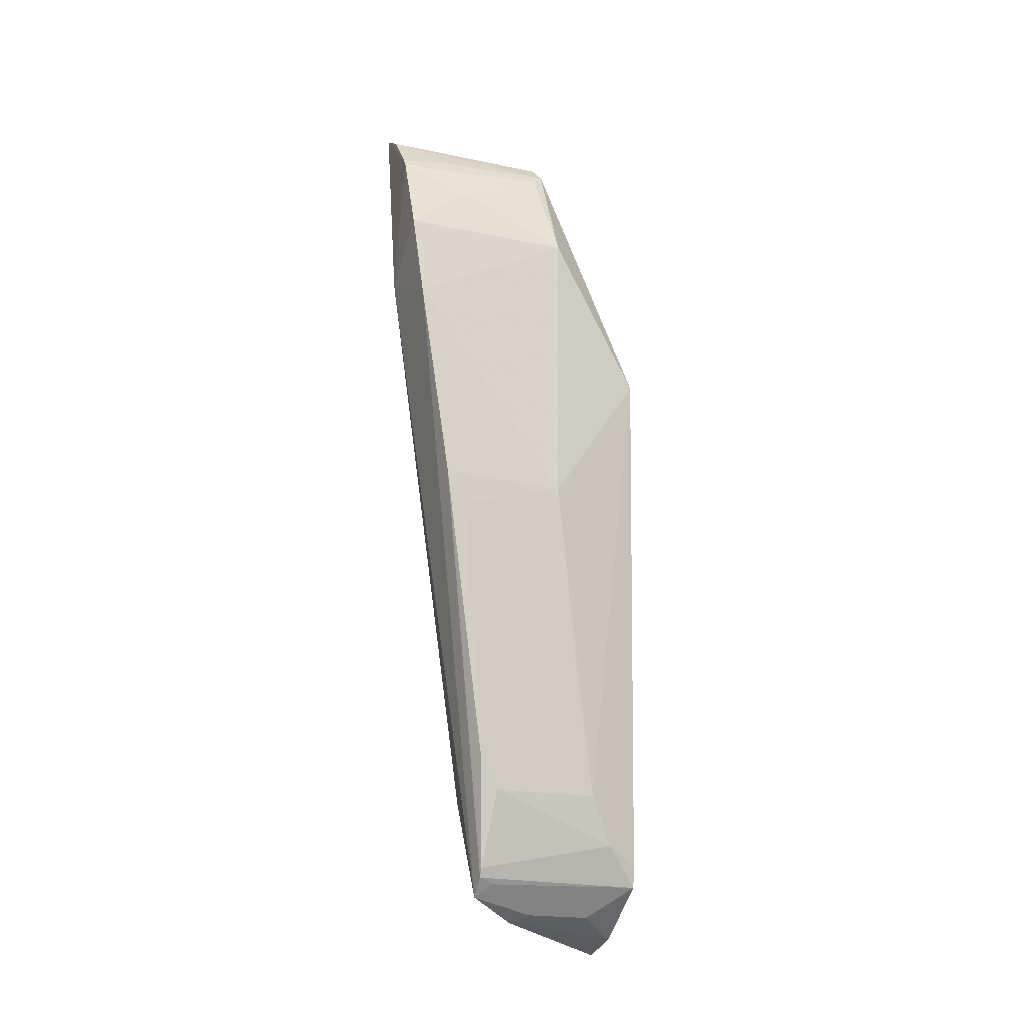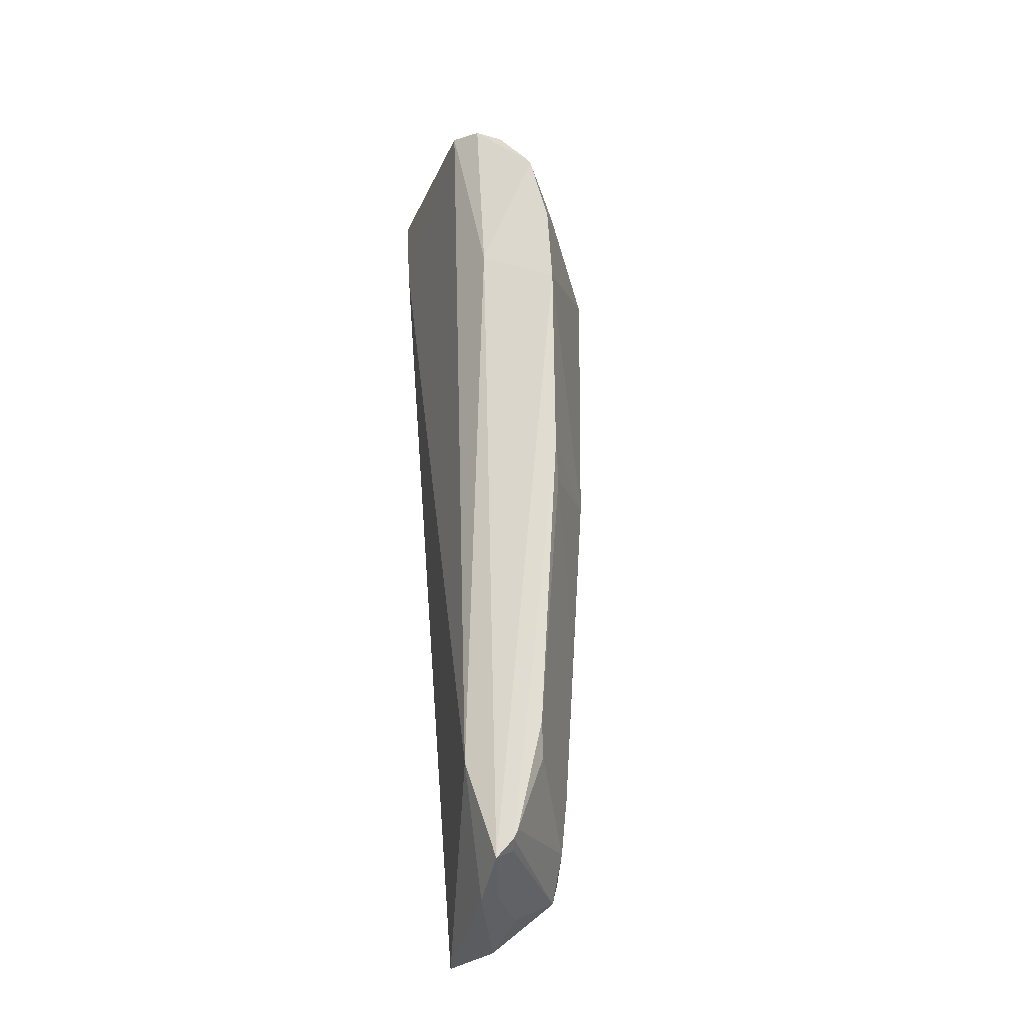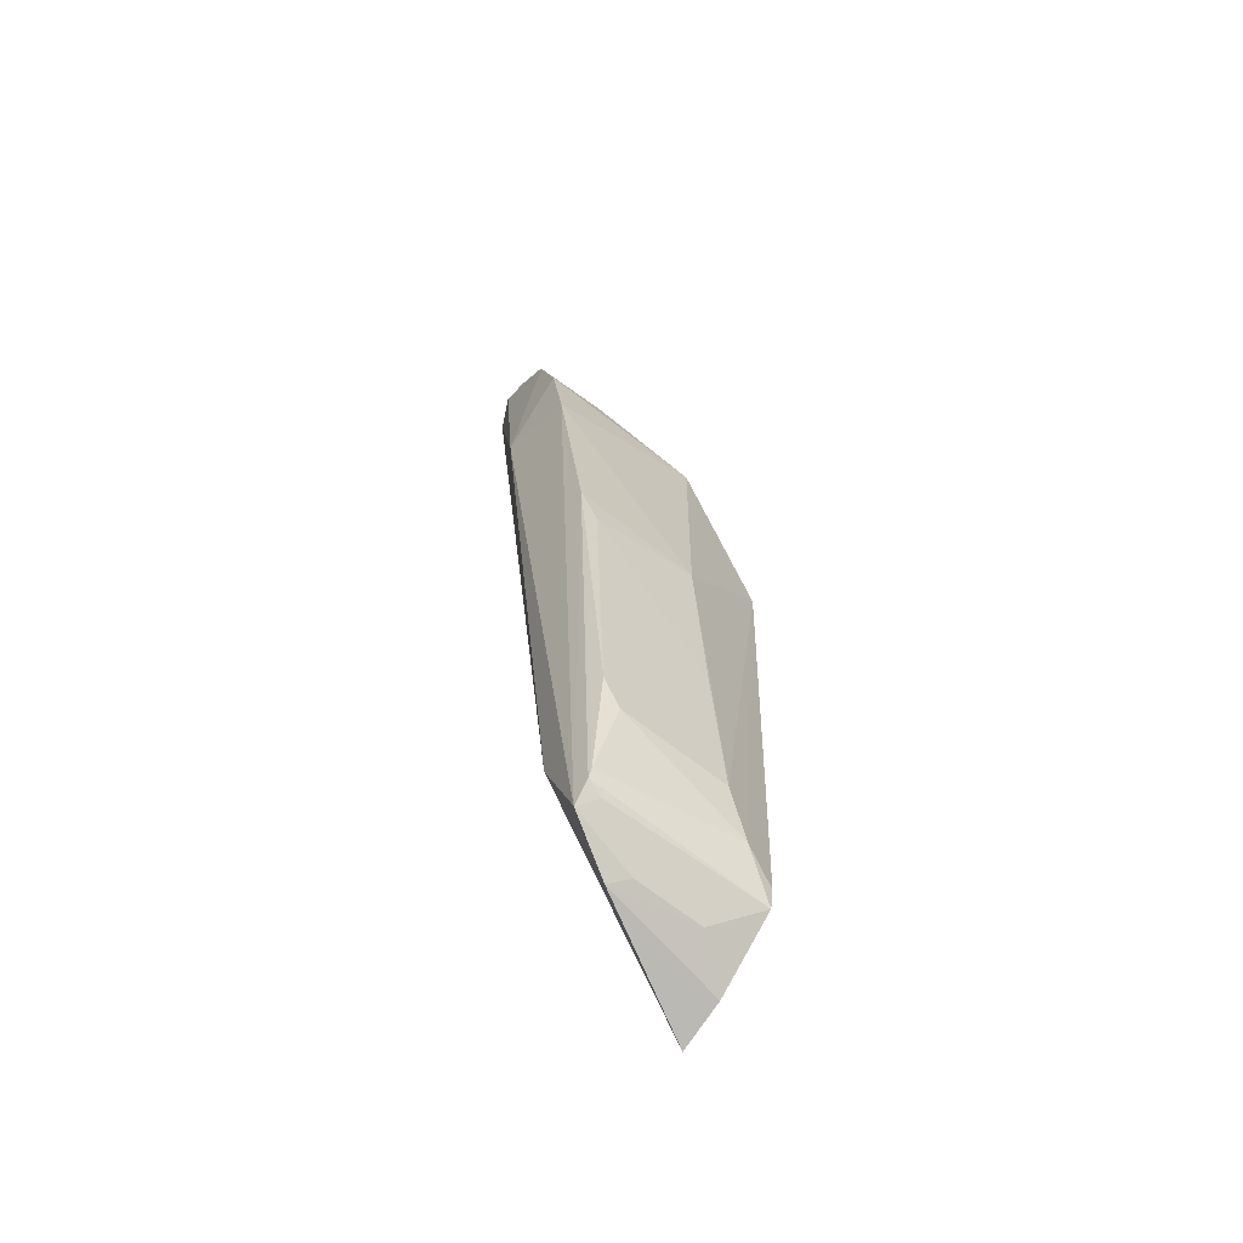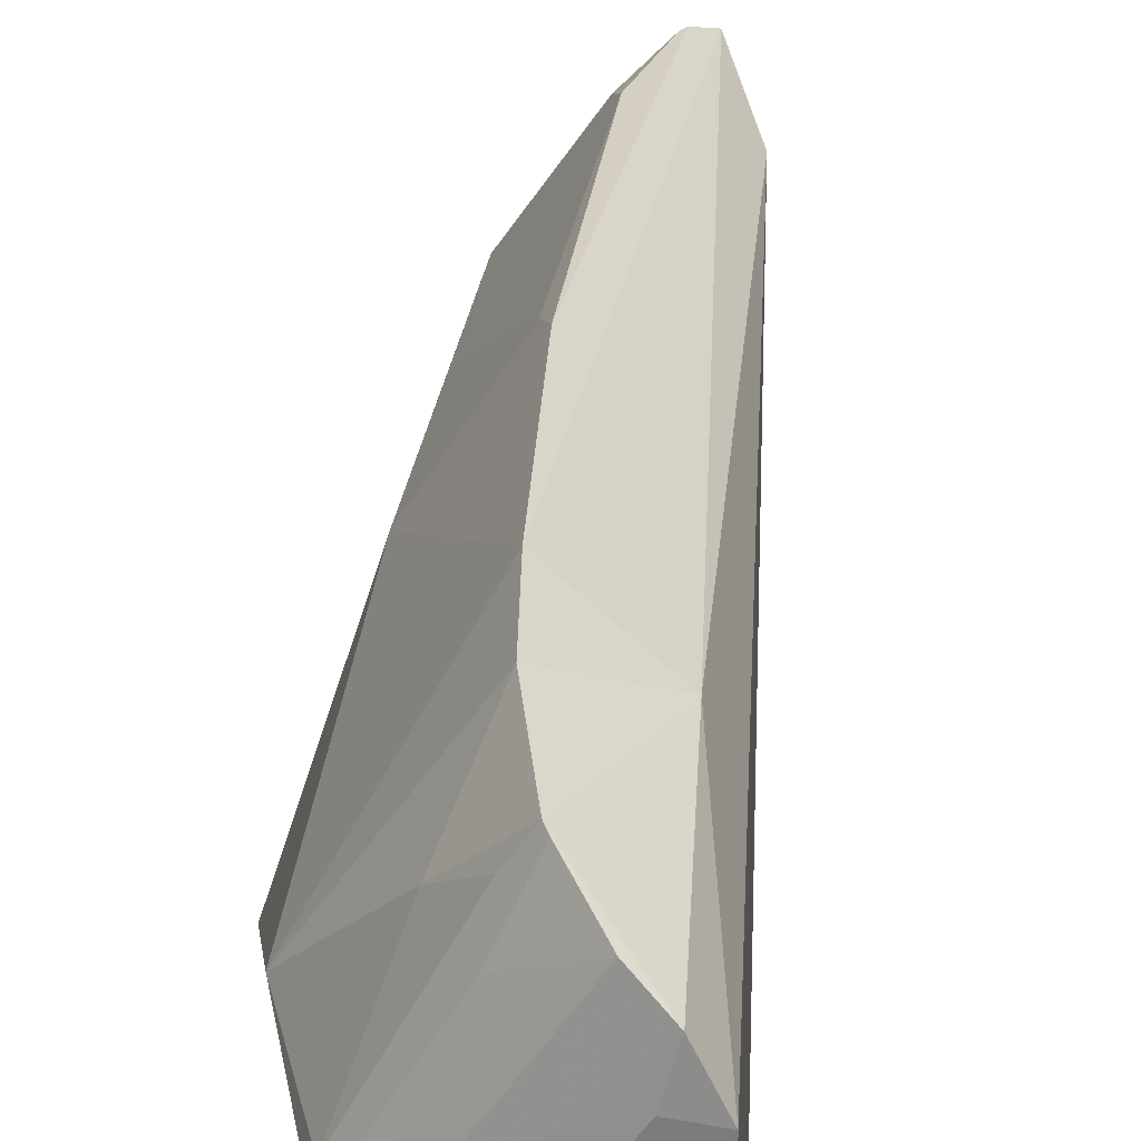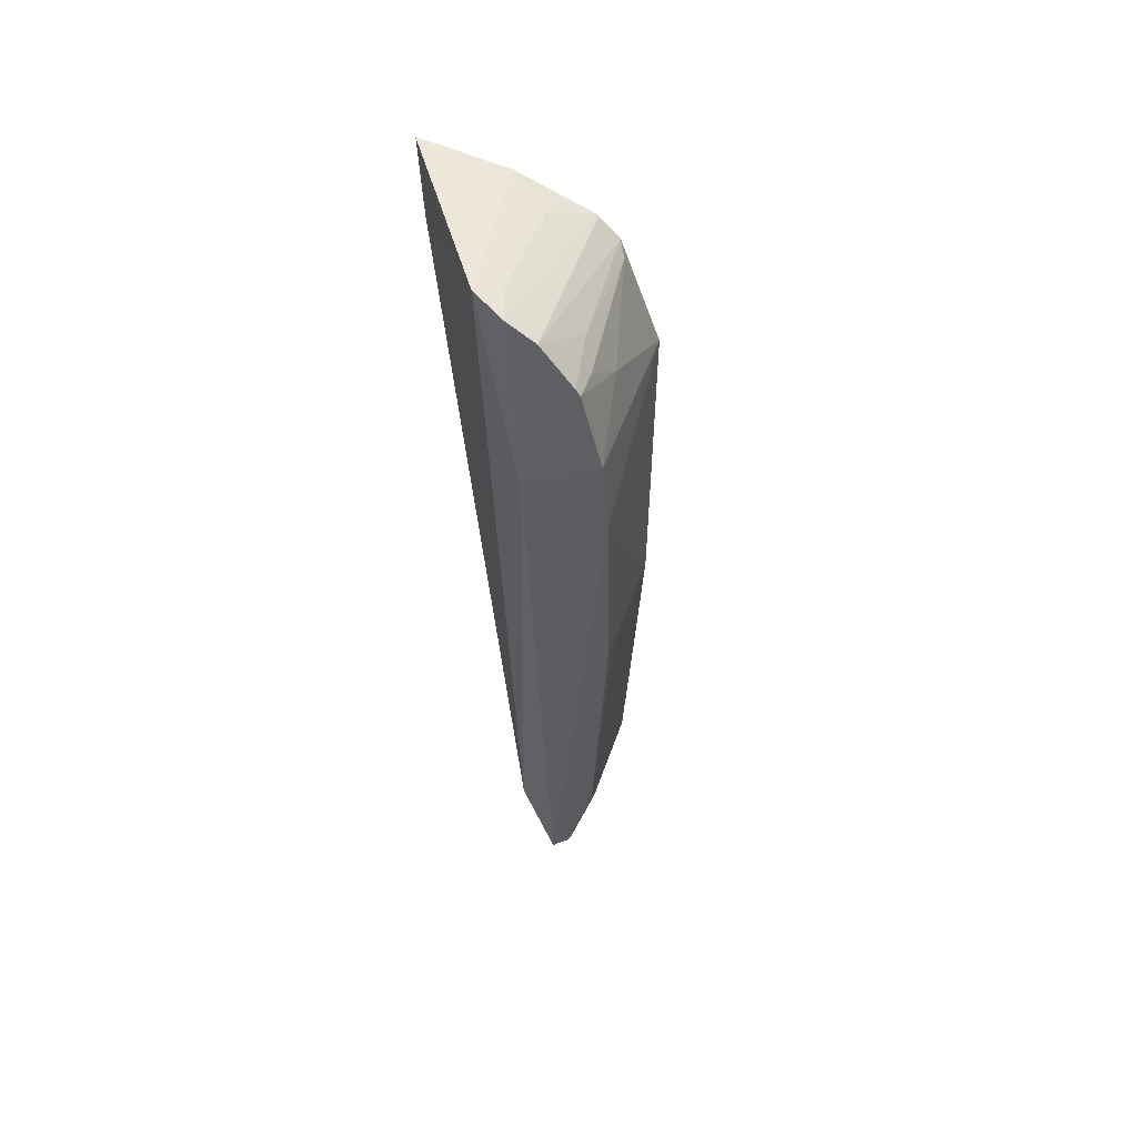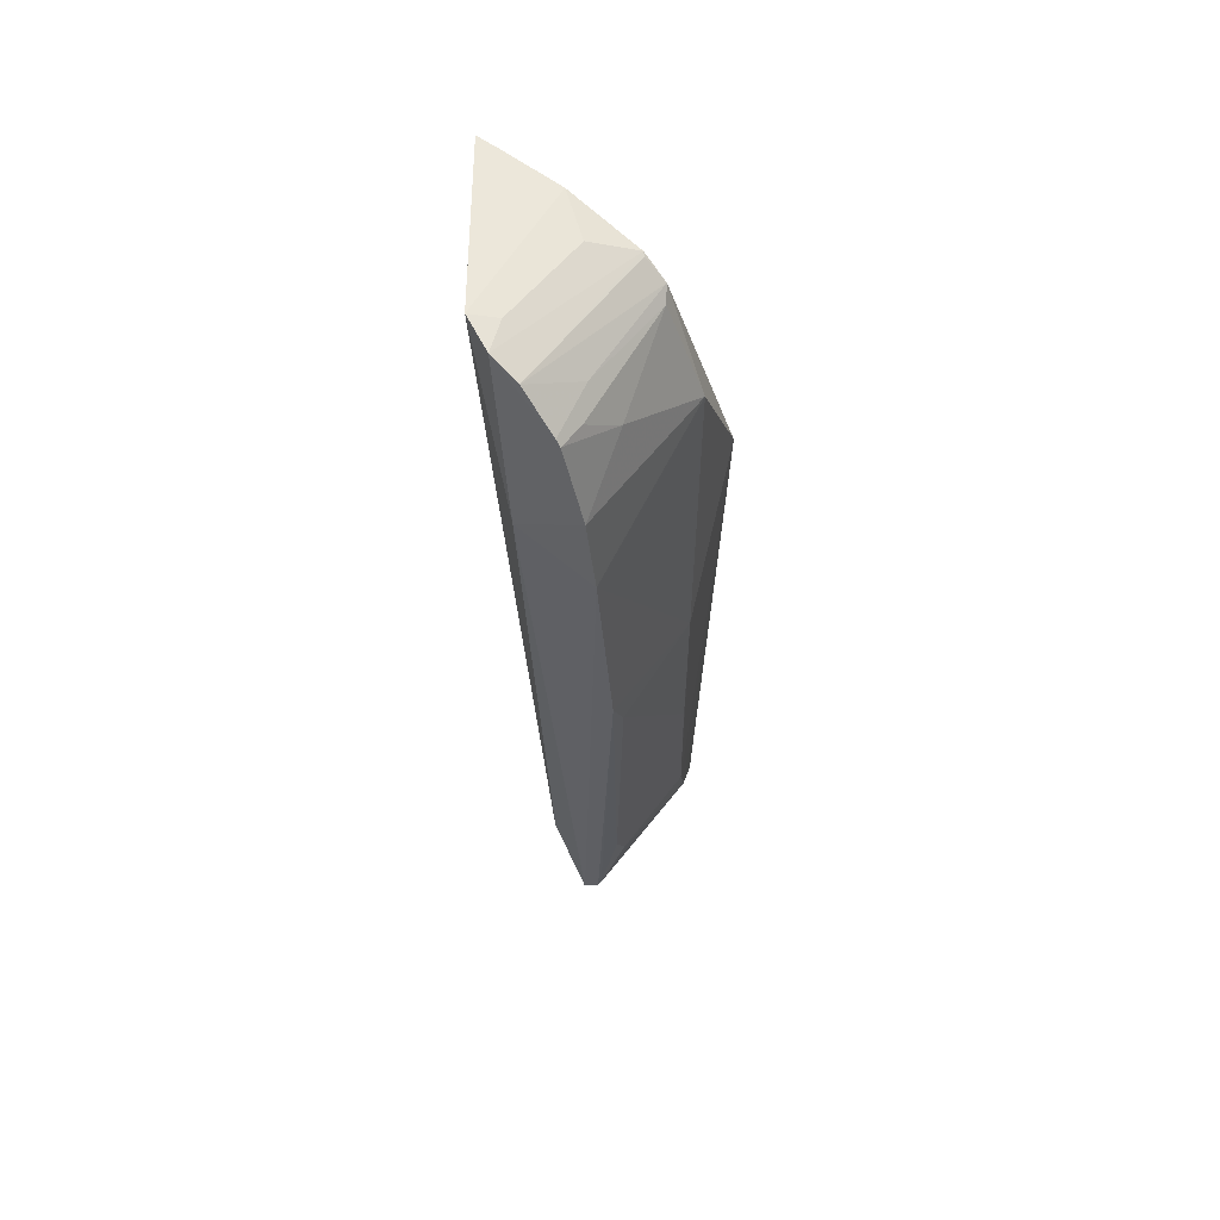
<metadata>
{"format":"obj","ext":"obj","renderer":"f3d","projection":"perspective","resolution":1024,"background":"white","views":[{"elev":-19.2,"azim":-144.6,"up":"+Z"},{"elev":-33.3,"azim":161.3,"up":"+Z"},{"elev":-68.8,"azim":-160.4,"up":"+Z"},{"elev":34.8,"azim":6.4,"up":"+Y"},{"elev":46.6,"azim":165.2,"up":"+Z"},{"elev":49.5,"azim":-178.4,"up":"+Z"}]}
</metadata>
<code>
v -0.06917 0.512 0.5498
v -0.06653 0.4004 0.5608
v -0.09774 0.4675 0.09724
v -0.1176 0.4396 0.02603
v -0.1952 0.4095 0.3742
v -0.1243 0.3579 0.01242
v -0.06875 0.4018 0.5133
v -0.1572 0.4581 0.523
v -0.1347 0.5295 0.2923
v -0.1808 0.3949 0.05978
v -0.129 0.3601 0.05919
v -0.1094 0.4277 0.5526
v -0.1241 0.479 0.04898
v -0.177 0.4674 0.4601
v -0.08688 0.528 0.4327
v -0.1467 0.3722 0.02001
v -0.1785 0.3925 0.04776
v -0.146 0.451 0.5356
v -0.07873 0.4081 0.5588
v -0.1155 0.4732 0.03837
v -0.1405 0.4843 0.09962
v -0.1118 0.55 0.5065
v -0.1747 0.4664 0.29
v -0.1503 0.4032 0.03033
v -0.1191 0.458 0.5465
v -0.127 0.4694 0.04573
v -0.1271 0.5484 0.4116
v -0.1361 0.4947 0.1176
v -0.1767 0.4152 0.07089
v -0.1386 0.5181 0.4898
v -0.08033 0.5299 0.5431
v -0.1294 0.436 0.03033
v -0.1225 0.553 0.4598
v -0.1261 0.4804 0.0544
v -0.1399 0.5189 0.273
v -0.1743 0.4312 0.09962
v -0.1571 0.4663 0.5169
v -0.08526 0.5111 0.5465
v -0.09403 0.5386 0.5331
v -0.174 0.4485 0.1862
v -0.1229 0.5192 0.5175
v -0.1211 0.5355 0.5065
v -0.1467 0.4533 0.5344
v -0.1097 0.5487 0.5103
f 6 4 3
f 7 1 2
f 7 3 1
f 7 6 3
f 7 2 6
f 11 6 2
f 11 2 5
f 14 5 8
f 15 1 3
f 16 4 6
f 16 6 11
f 17 11 5
f 17 5 10
f 17 16 11
f 18 8 5
f 18 5 12
f 19 12 5
f 19 5 2
f 19 2 1
f 19 1 12
f 20 3 4
f 20 15 3
f 20 13 9
f 23 5 14
f 24 4 16
f 24 16 17
f 25 18 12
f 25 12 1
f 26 20 17
f 26 17 13
f 26 13 20
f 27 20 9
f 27 15 20
f 27 23 14
f 27 9 23
f 29 17 10
f 29 10 5
f 31 1 15
f 31 15 22
f 31 18 25
f 32 20 4
f 32 4 24
f 32 24 17
f 32 17 20
f 33 22 15
f 33 15 27
f 33 30 22
f 33 27 14
f 33 14 30
f 34 21 28
f 34 29 21
f 34 13 17
f 34 17 29
f 34 28 9
f 34 9 13
f 35 23 9
f 35 9 28
f 36 21 29
f 36 35 28
f 36 28 21
f 36 29 5
f 36 5 23
f 37 30 14
f 37 14 8
f 38 31 25
f 38 25 1
f 38 1 31
f 39 18 31
f 40 36 23
f 40 23 35
f 40 35 36
f 41 37 8
f 41 8 39
f 42 22 30
f 42 30 37
f 42 37 41
f 43 39 8
f 43 8 18
f 43 18 39
f 44 41 39
f 44 42 41
f 44 22 42
f 44 39 31
f 44 31 22

</code>
